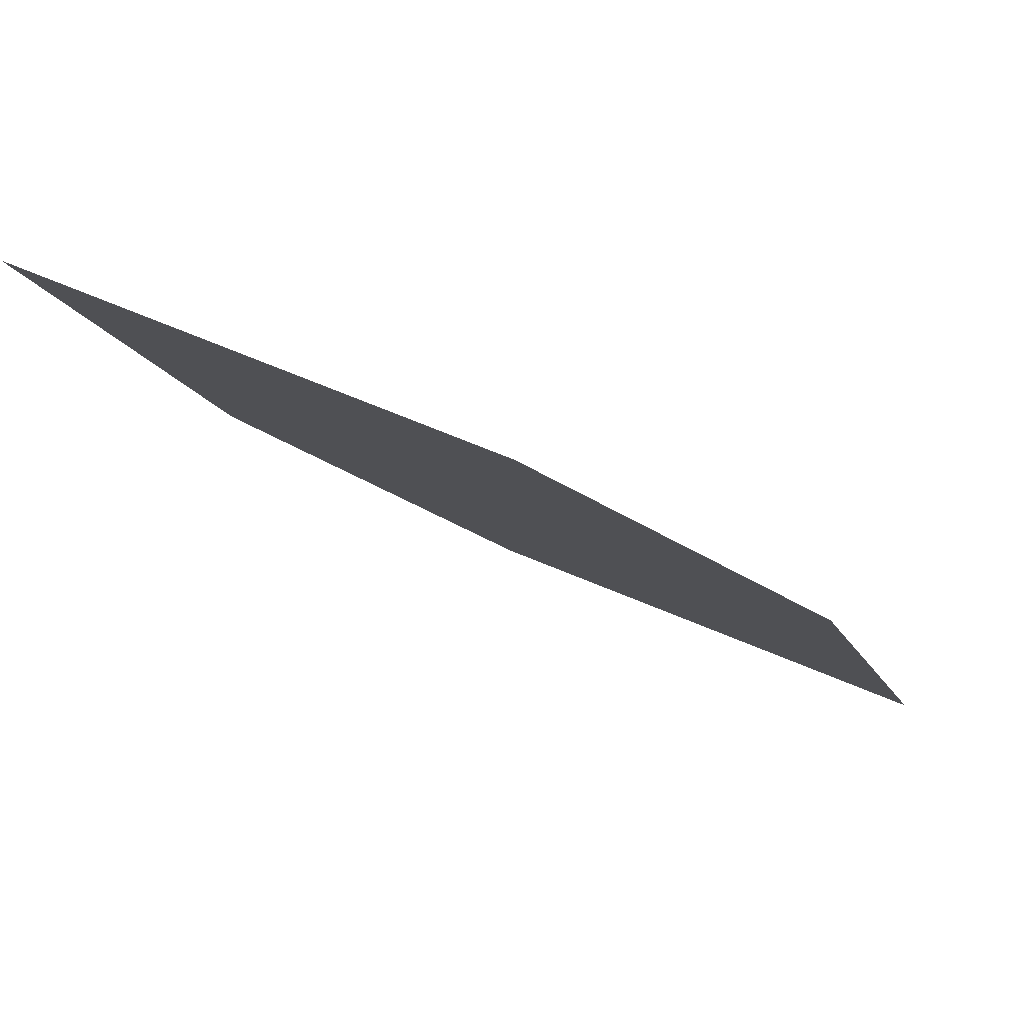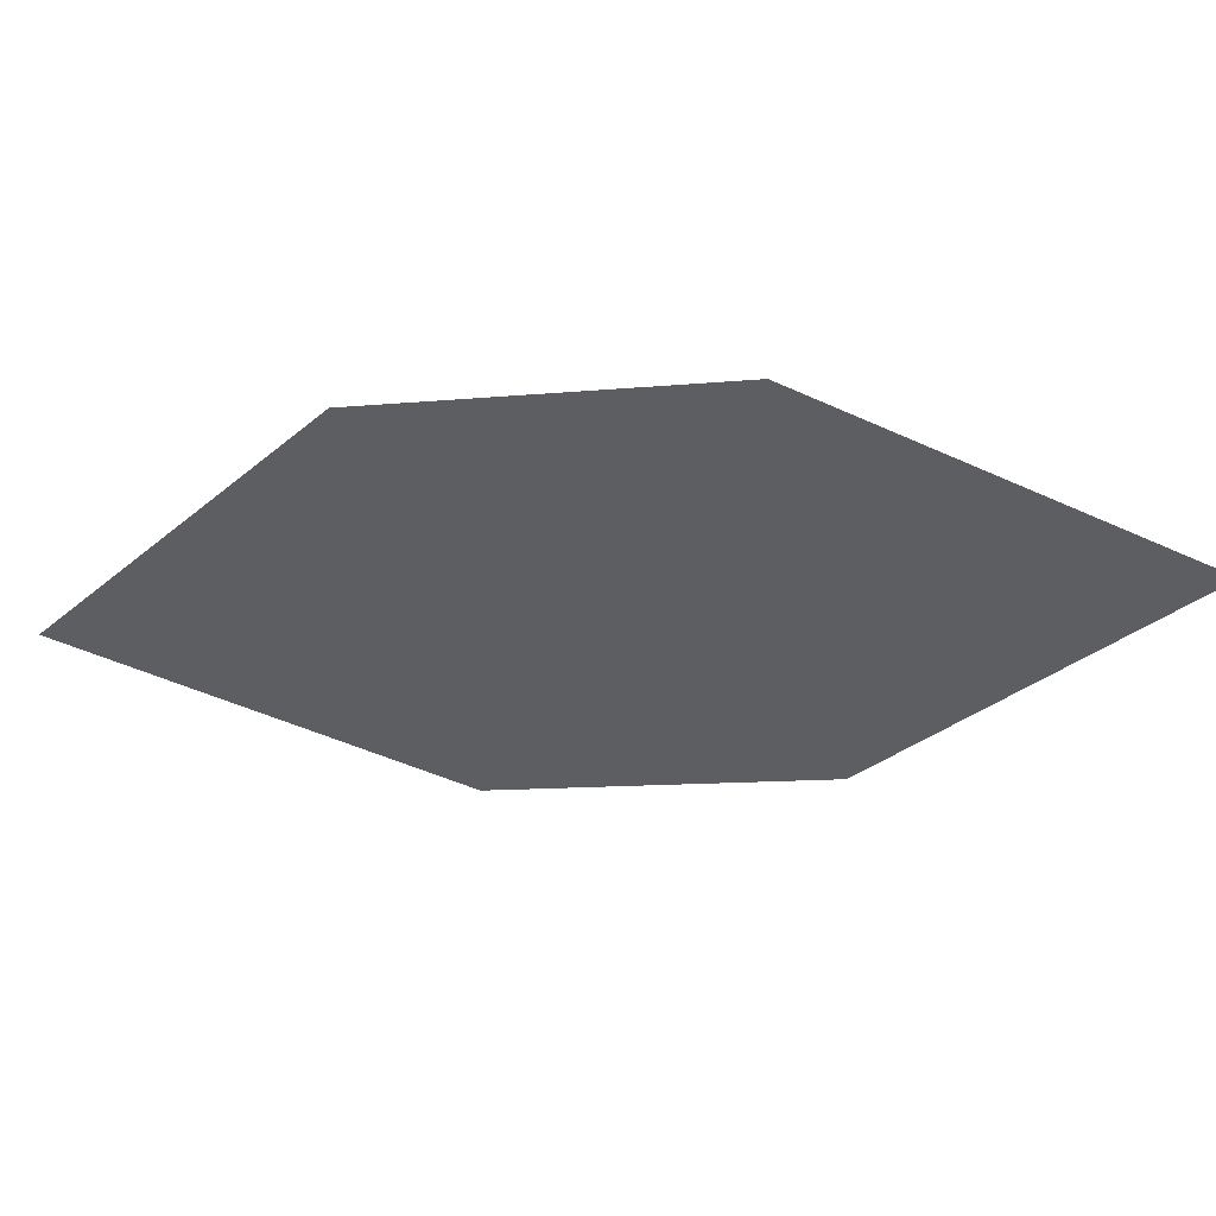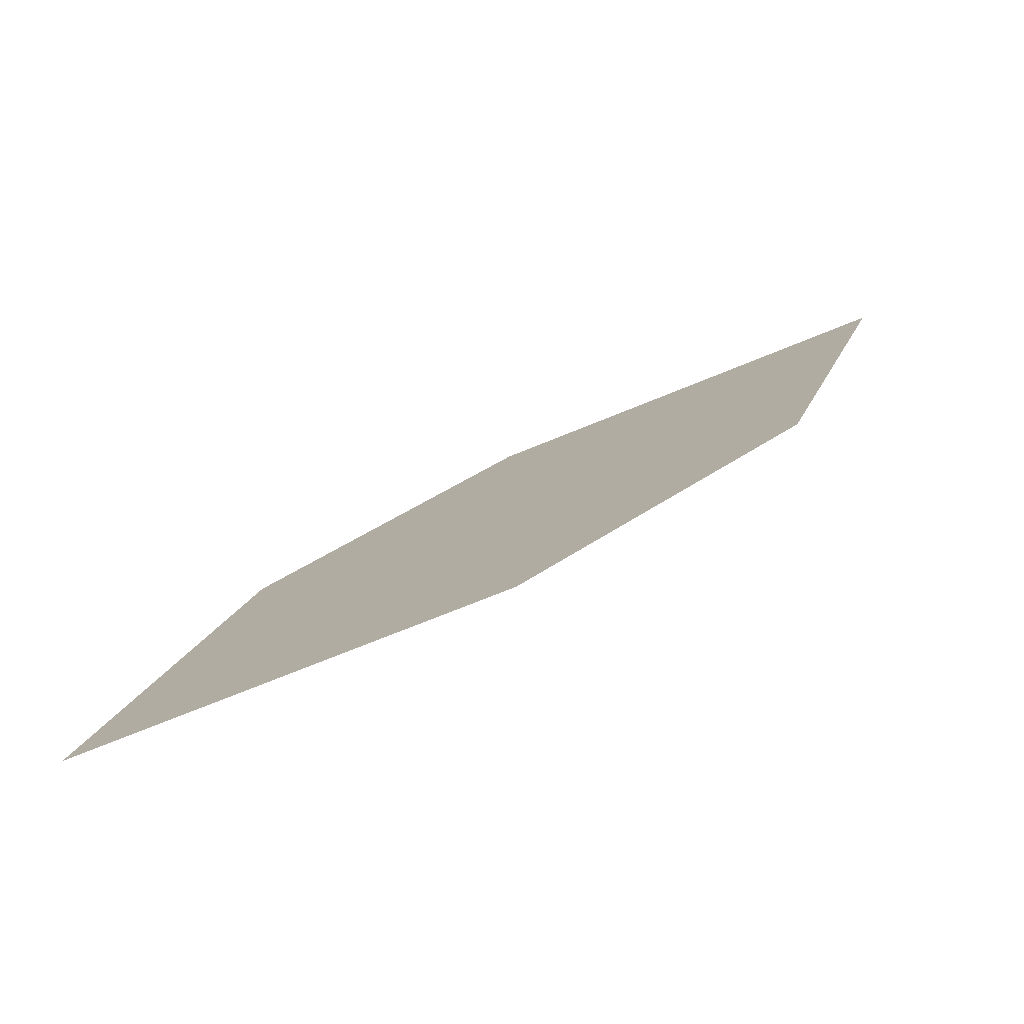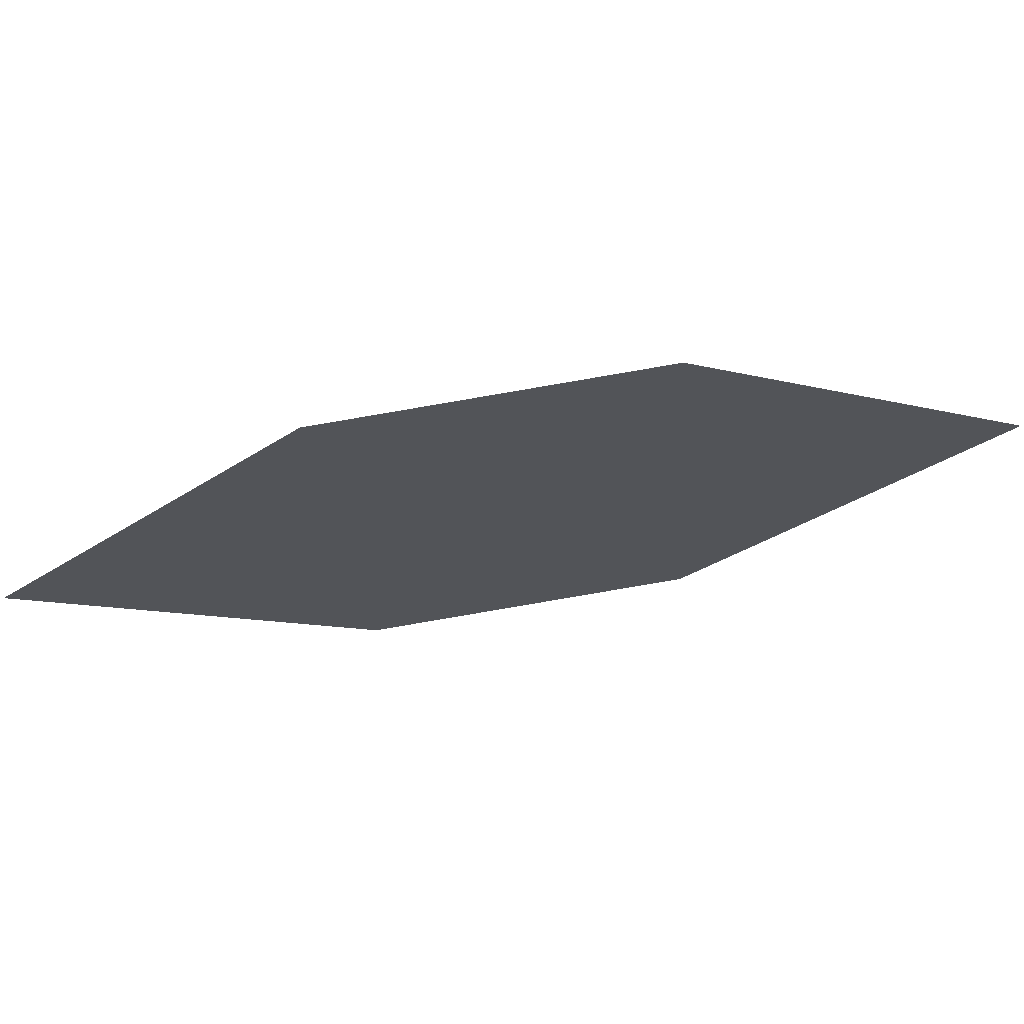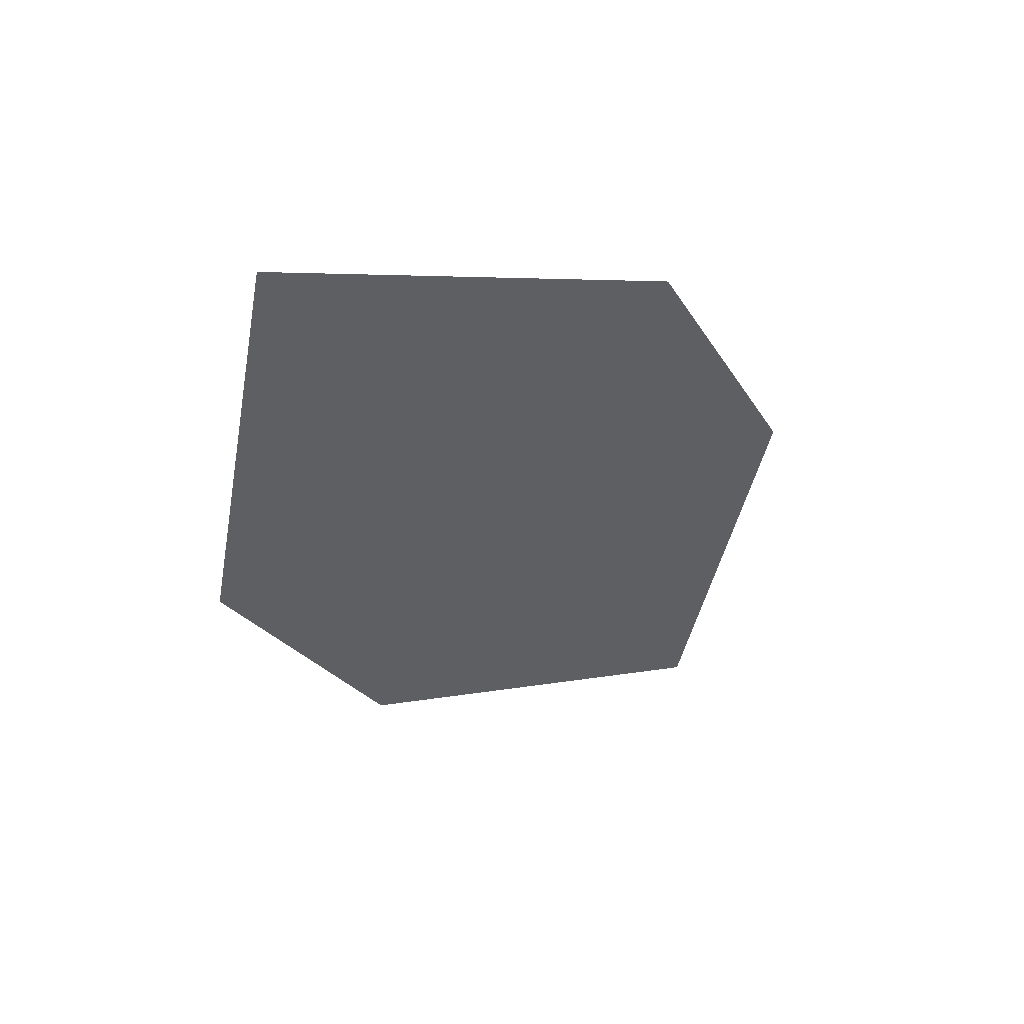
<metadata>
{"format":"obj","ext":"obj","renderer":"f3d","projection":"perspective","resolution":1024,"background":"white","views":[{"elev":56.2,"azim":14.6,"up":"+Y"},{"elev":-64.5,"azim":-32.8,"up":"+Z"},{"elev":26.0,"azim":100.4,"up":"+Z"},{"elev":0.3,"azim":139.7,"up":"+Z"},{"elev":-33.8,"azim":72.8,"up":"+Z"}]}
</metadata>
<code>
o leaves.022
v -0.09472 0.08149 0.8375
v -0.08334 0.03379 0.8176
v 0.00068 0.000311 0.8163
v -0.04249 0.07507 0.8433
v -0.01069 0.04801 0.8362
v -0.05154 0.006734 0.8105
f 1 2 6 3
f 1 3 5 4

</code>
